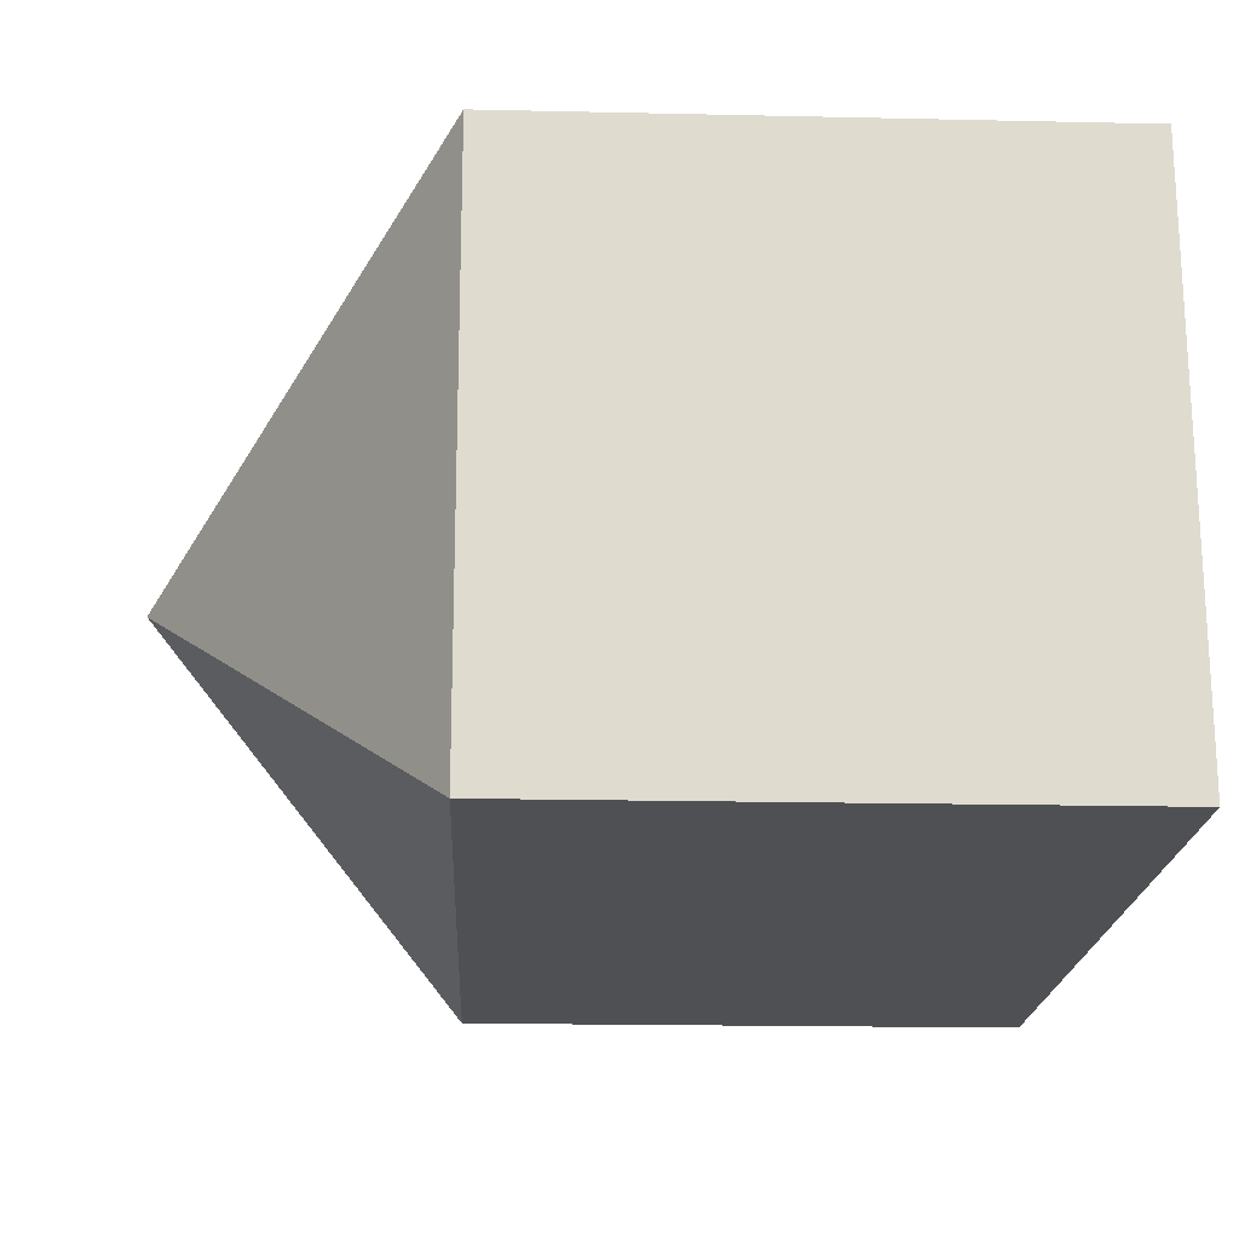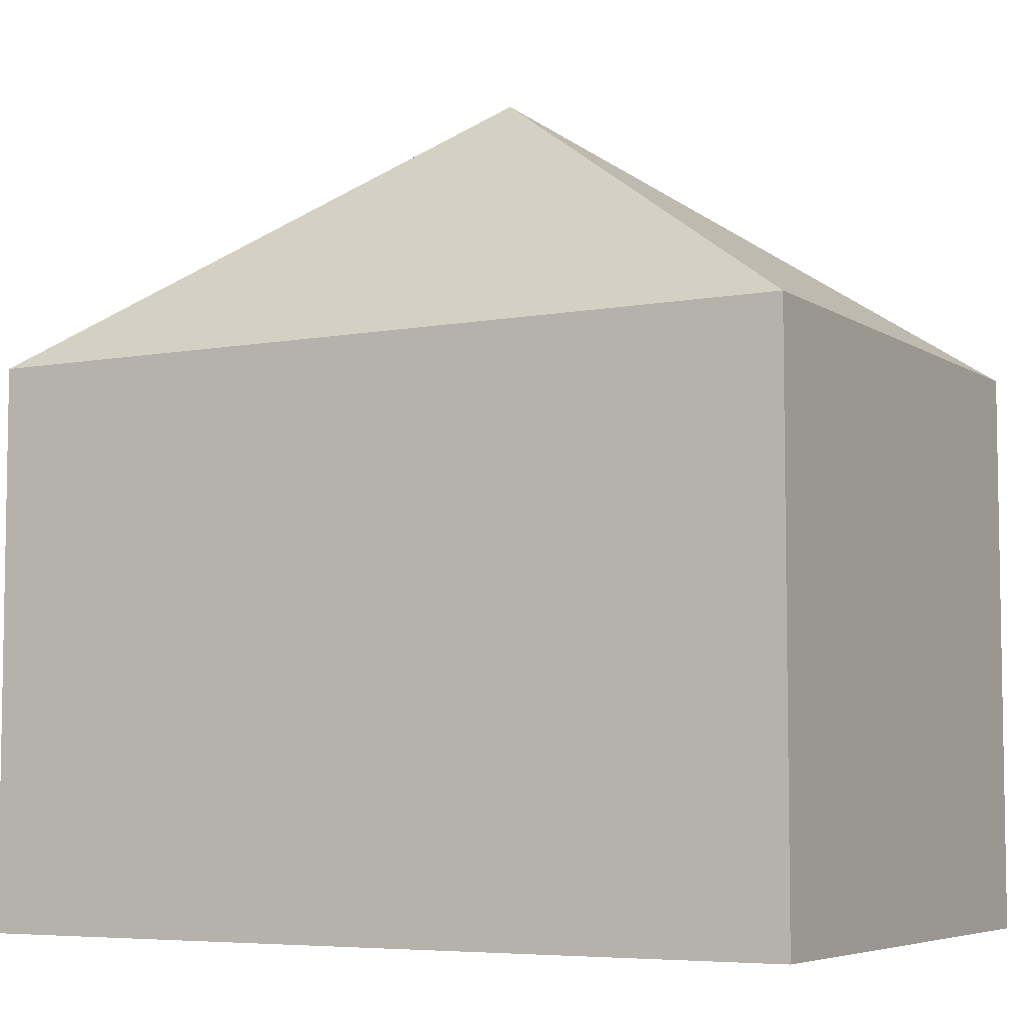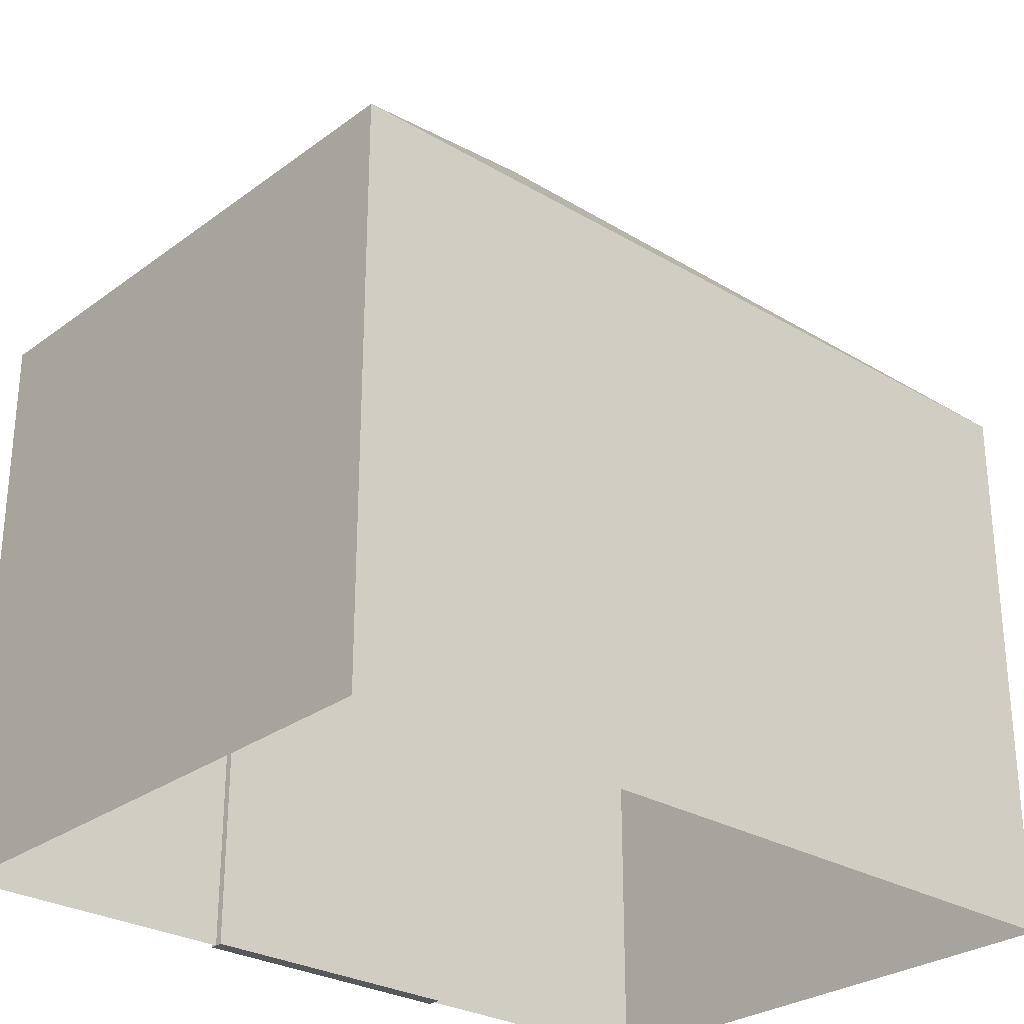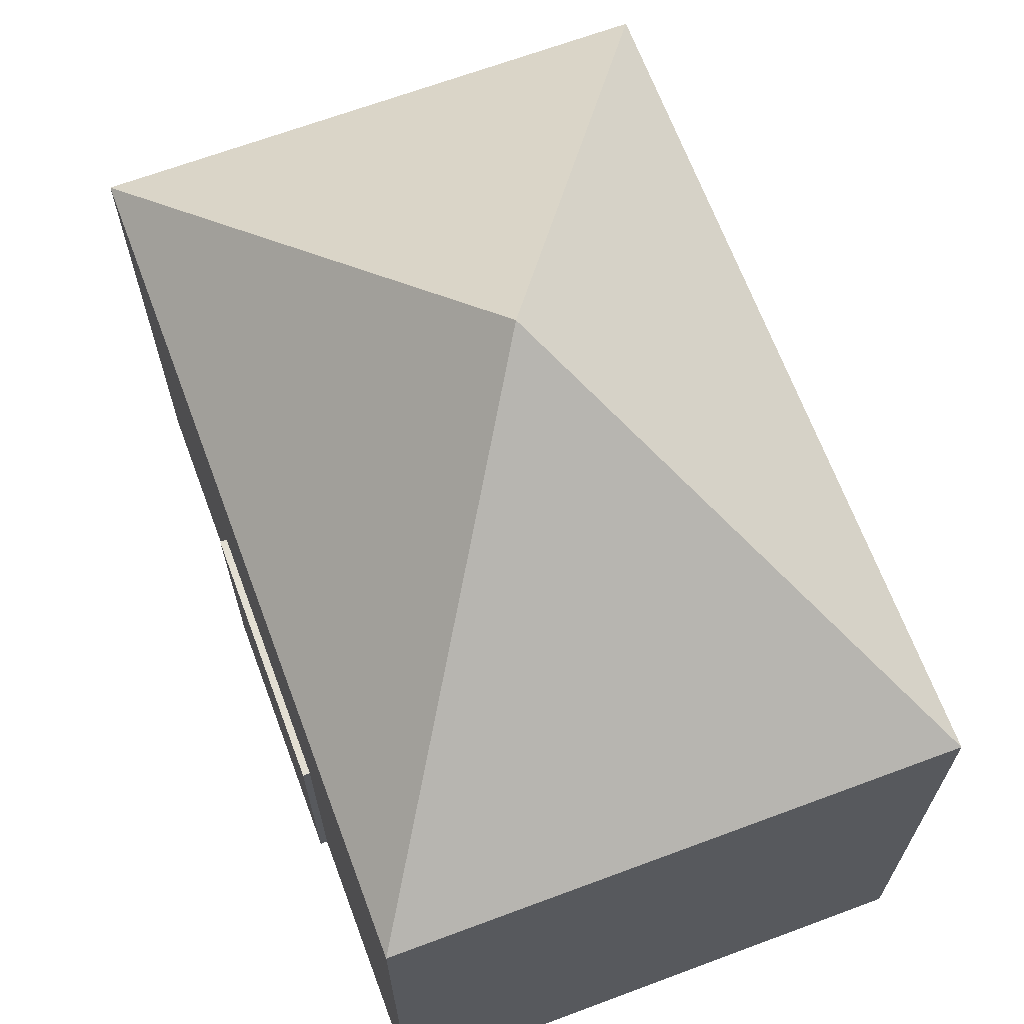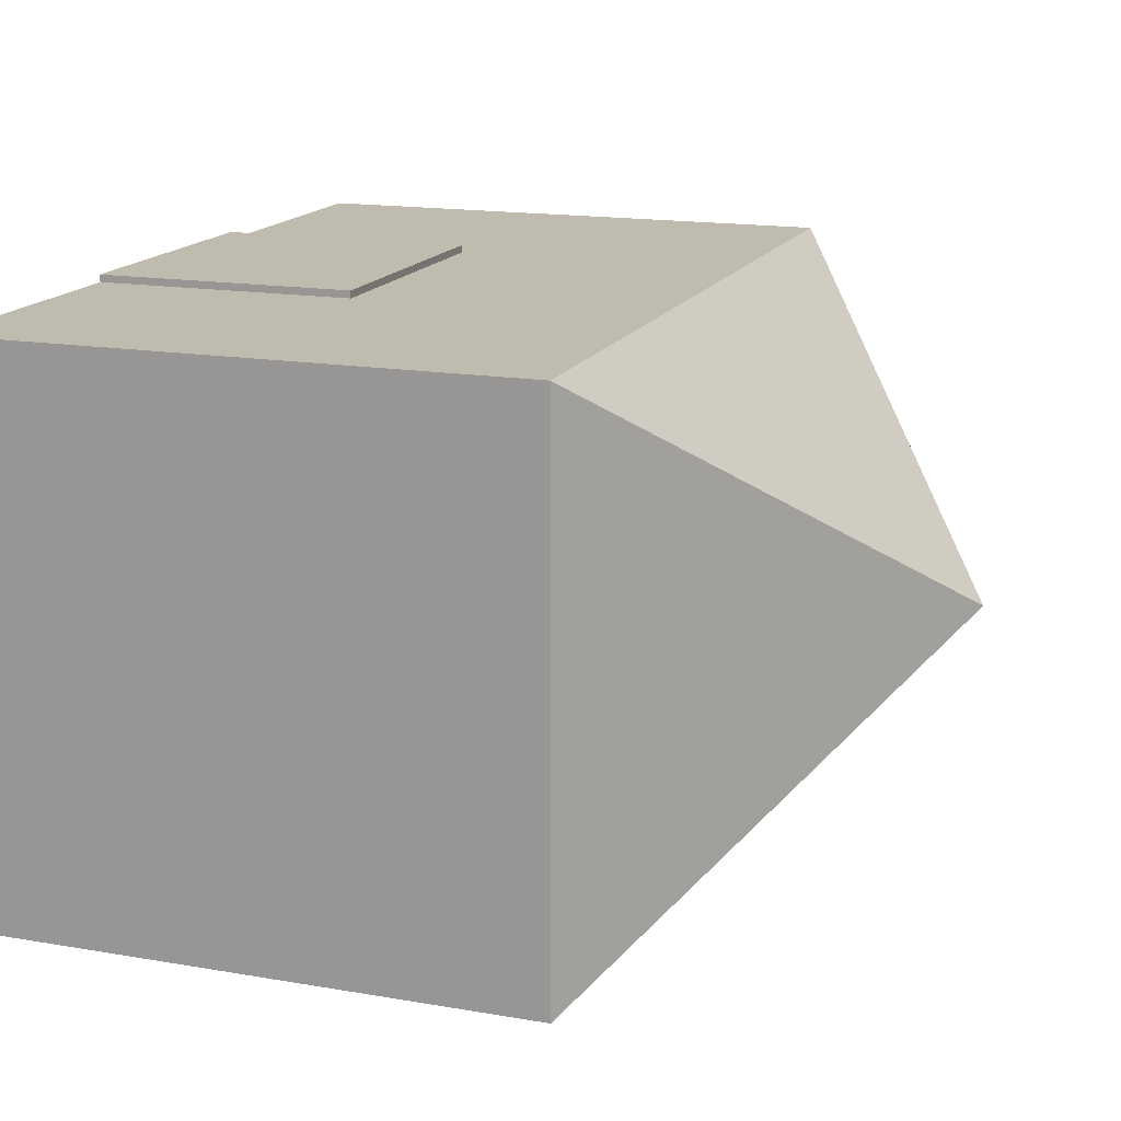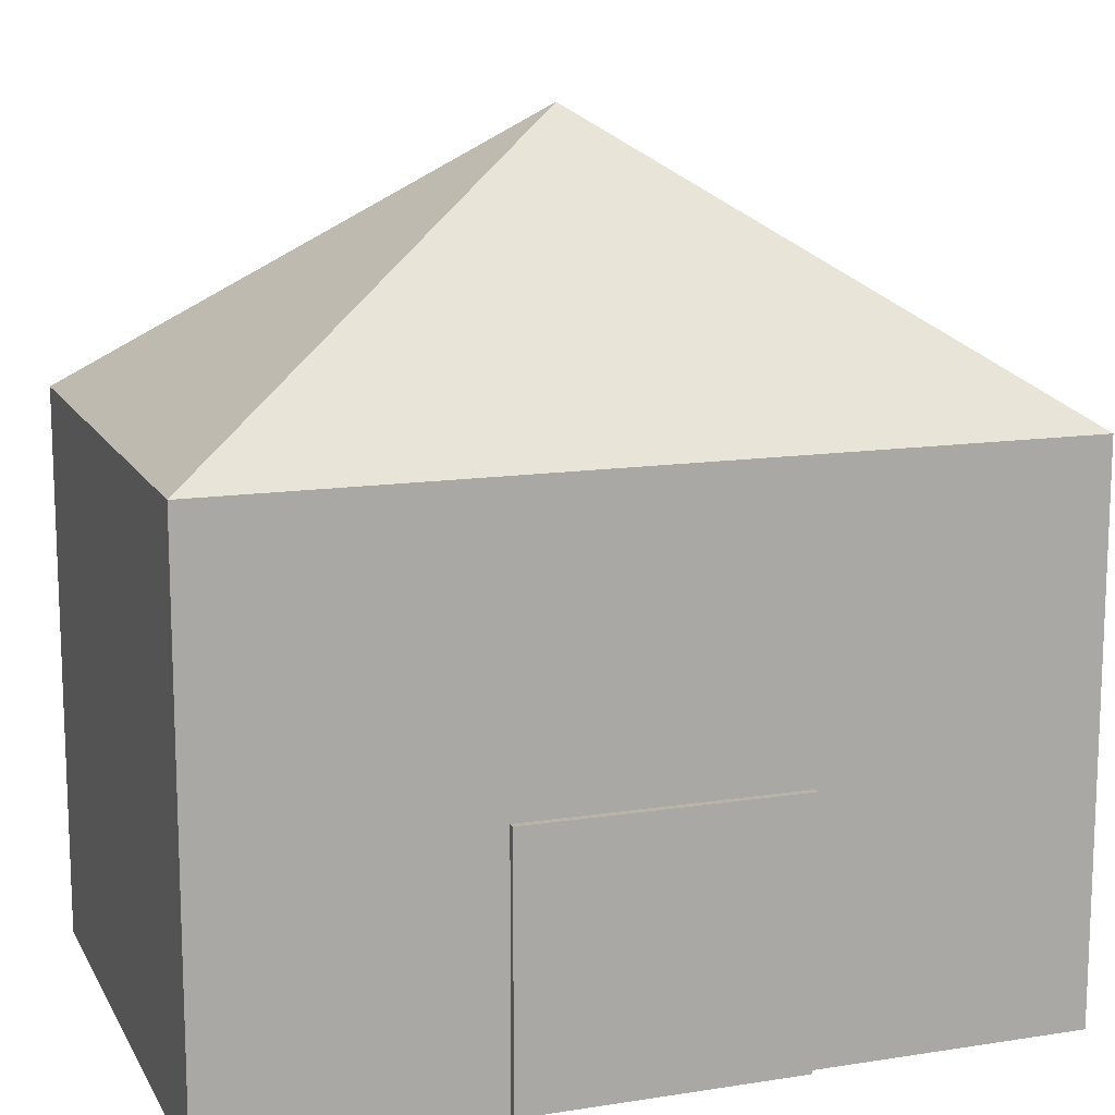
<metadata>
{"format":"obj","ext":"obj","renderer":"f3d","projection":"perspective","resolution":1024,"background":"white","views":[{"elev":-19.1,"azim":87.6,"up":"+Y"},{"elev":-6.0,"azim":29.2,"up":"+Z"},{"elev":-28.0,"azim":-42.0,"up":"+Z"},{"elev":67.0,"azim":-110.5,"up":"+Z"},{"elev":16.1,"azim":-70.5,"up":"+Y"},{"elev":13.2,"azim":160.5,"up":"+Z"}]}
</metadata>
<code>
o Frame
v -1 -0.05271 1.878
v -1 -0.05271 -0
v 1 -0.05271 0
v 1 -0.05271 1.878
v -1 0.05271 1.878
v -1 0.05271 1e-06
v 1 0.05271 3e-06
v 1 0.05271 1.878
f 1 2 3 4
f 5 8 7 6
f 1 5 6 2
f 2 6 7 3
f 3 7 8 4
f 5 1 4 8
o House
v 3 -0 0
v 3 -4 0
v -3 -4 0
v -3 0 0
v -3 0 4
v -3 -4 4
v 3 -4 4
v 3 -0 4
v -0 -2 6
v 1 -4 0
v -1 -4 0
v 1 0 0
v -1 0 0
v -1 0 4
v 1 -0 4
v -1 -4 4
v 1 -4 4
v -3 0 1.682
v -3 0 2.83
v -3 -4 1.333
v -3 -4 2.667
v 3 -0 1.682
v 3 -0 2.83
v 3 -4 1.333
v 3 -4 2.667
v -1 0 2.83
v -1 0 1.682
v 1 -0 2.83
v 1 0 1.682
v 1 -4 1.333
v 1 -4 2.667
v -1 -4 2.667
v -1 -4 1.333
v 2.197 -0 3.165
v 2.197 -0 3.665
v 1.803 -0 3.665
v 1.803 -0 3.165
v 2.197 -0 2.011
v 2.197 -0 2.502
v 1.803 -0 2.502
v 1.803 -0 2.011
v 0.1969 0 3.165
v 0.1969 0 3.665
v -0.1969 0 3.665
v -0.1969 0 3.165
v 0.1969 0 2.011
v 0.1969 0 2.502
v -0.1969 0 2.502
v -0.1969 0 2.011
v -1.803 0 3.165
v -1.803 0 3.665
v -2.197 0 3.665
v -2.197 0 3.165
v -1.803 0 2.011
v -1.803 0 2.502
v -2.197 0 2.502
v -2.197 0 2.011
f 16 17 15
f 14 17 13
f 15 17 25
f 25 17 24
f 24 17 14
f 13 17 22
f 22 17 23
f 23 17 16
f 12 11 28 26
f 26 28 29 27
f 27 29 14 13
f 10 9 30 32
f 32 30 31 33
f 33 31 16 15
f 21 12 26 35
f 20 21 35 37
f 9 20 37 30
f 18 10 32 38
f 38 32 33 39
f 39 33 15 25
f 19 18 38 41
f 41 38 39 40
f 40 39 25 24
f 11 19 41 28
f 28 41 40 29
f 29 40 24 14
f 16 31 42 43
f 23 16 43 44
f 36 23 44 45
f 31 36 45 42
f 42 45 44 43
f 31 30 46 47
f 36 31 47 48
f 37 36 48 49
f 30 37 49 46
f 46 49 48 47
f 23 36 50 51
f 22 23 51 52
f 34 22 52 53
f 36 34 53 50
f 50 53 52 51
f 36 37 54 55
f 34 36 55 56
f 35 34 56 57
f 37 35 57 54
f 54 57 56 55
f 22 34 58 59
f 13 22 59 60
f 27 13 60 61
f 34 27 61 58
f 58 61 60 59
f 34 35 62 63
f 27 34 63 64
f 26 27 64 65
f 35 26 65 62
f 62 65 64 63

</code>
